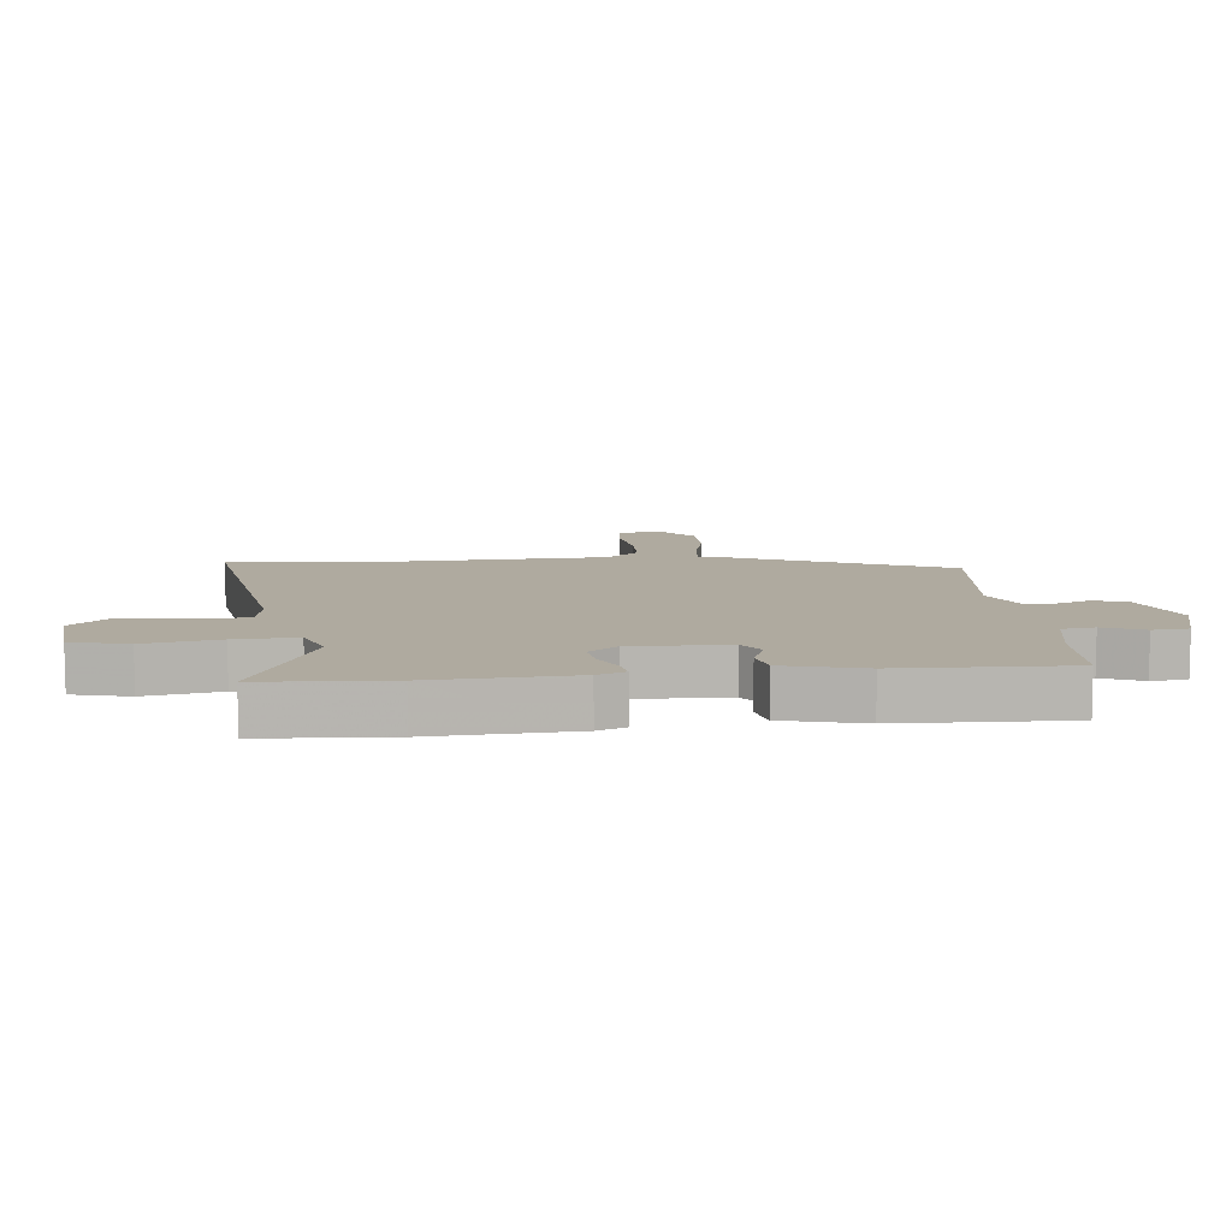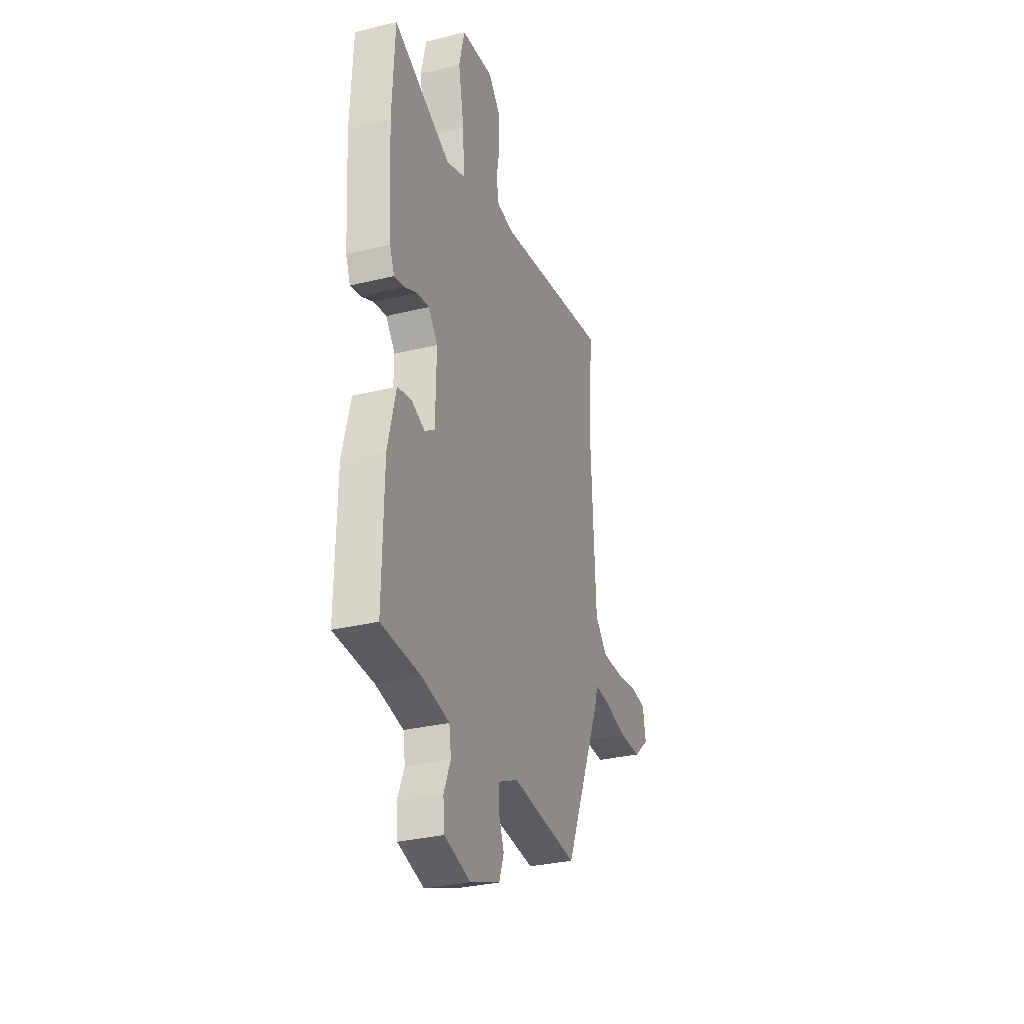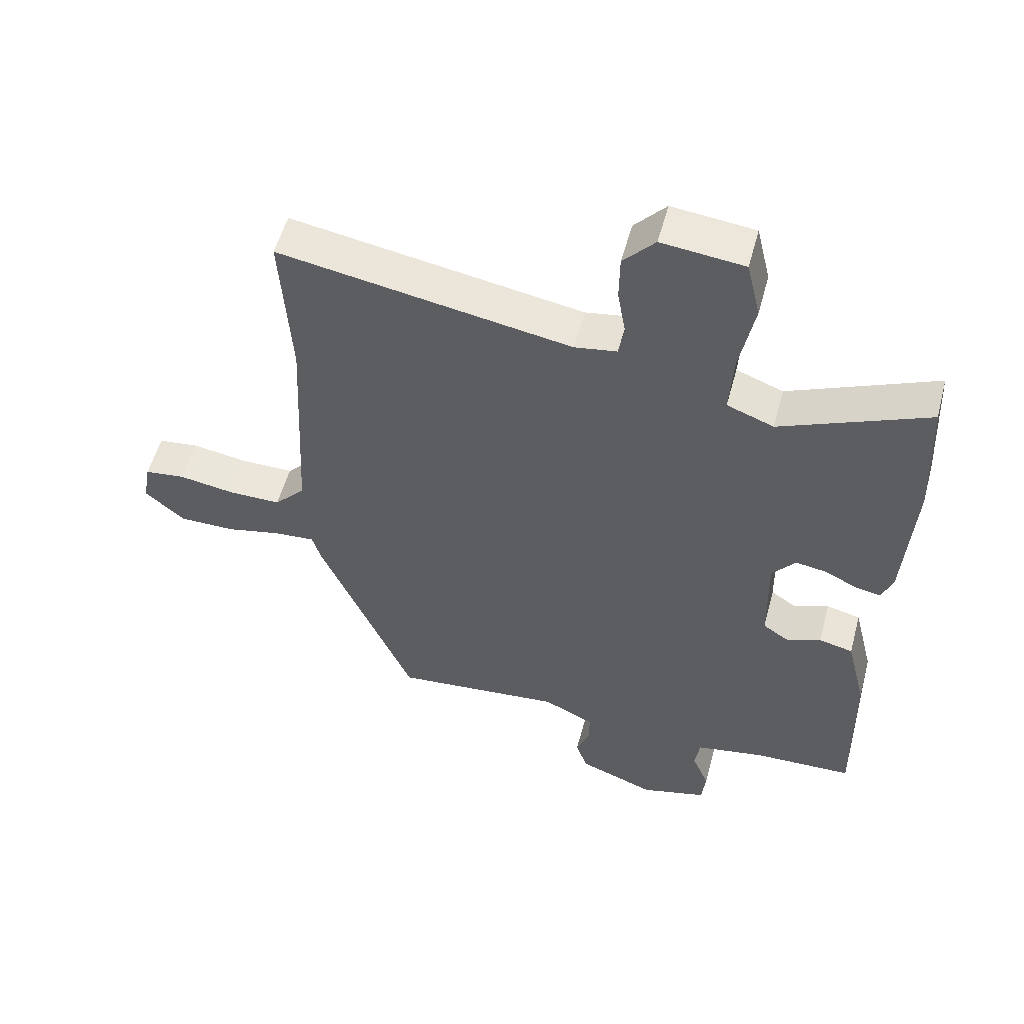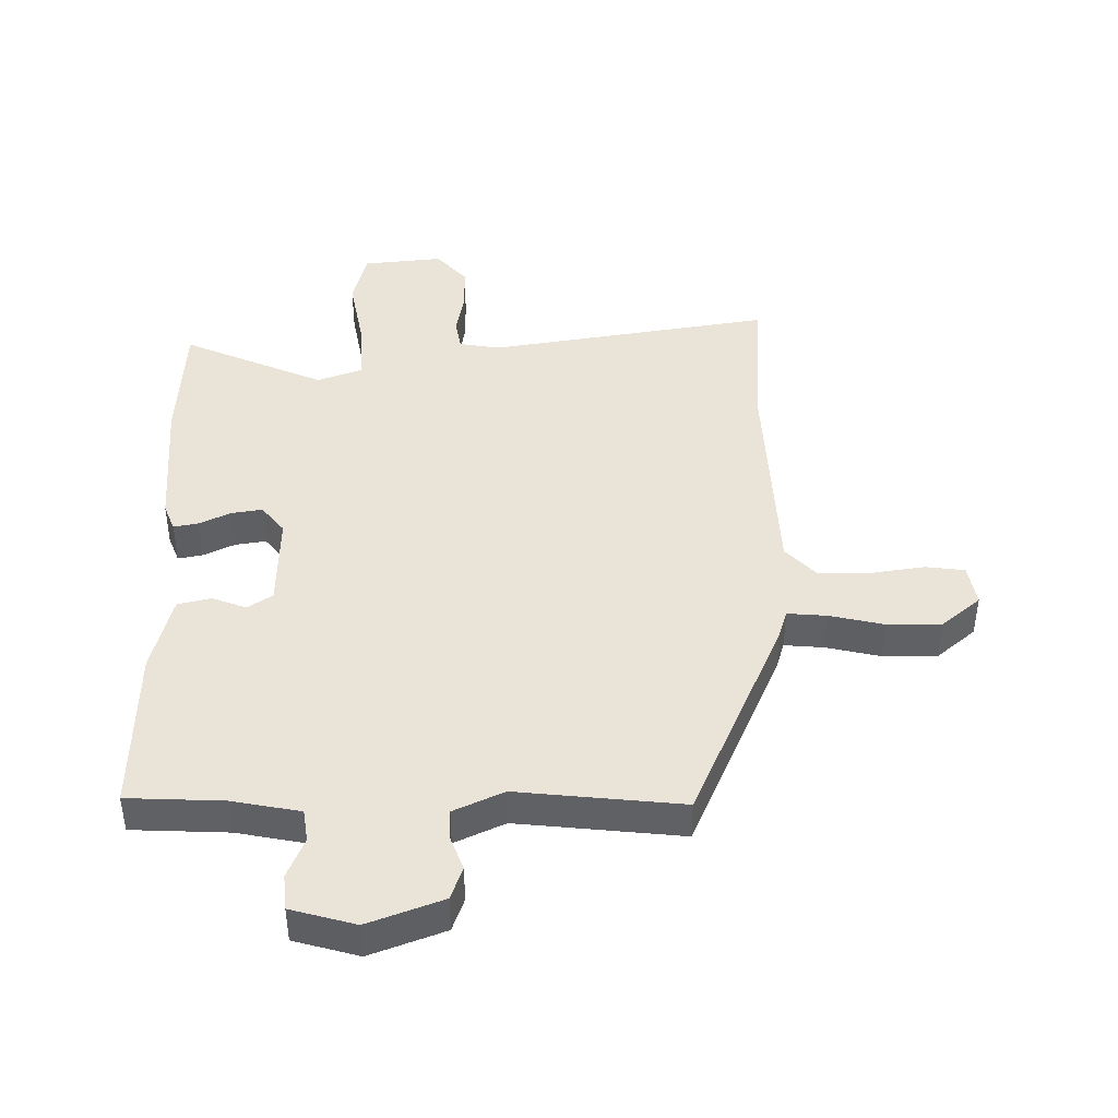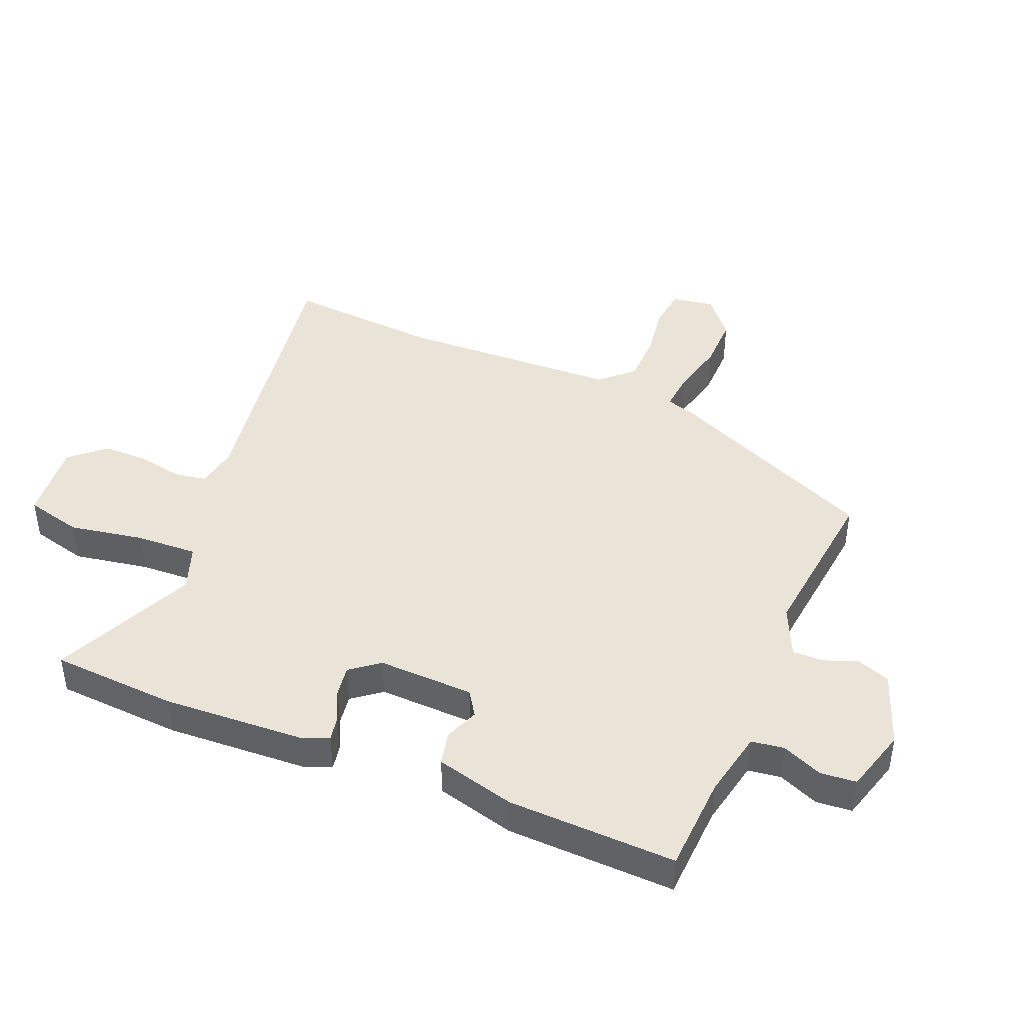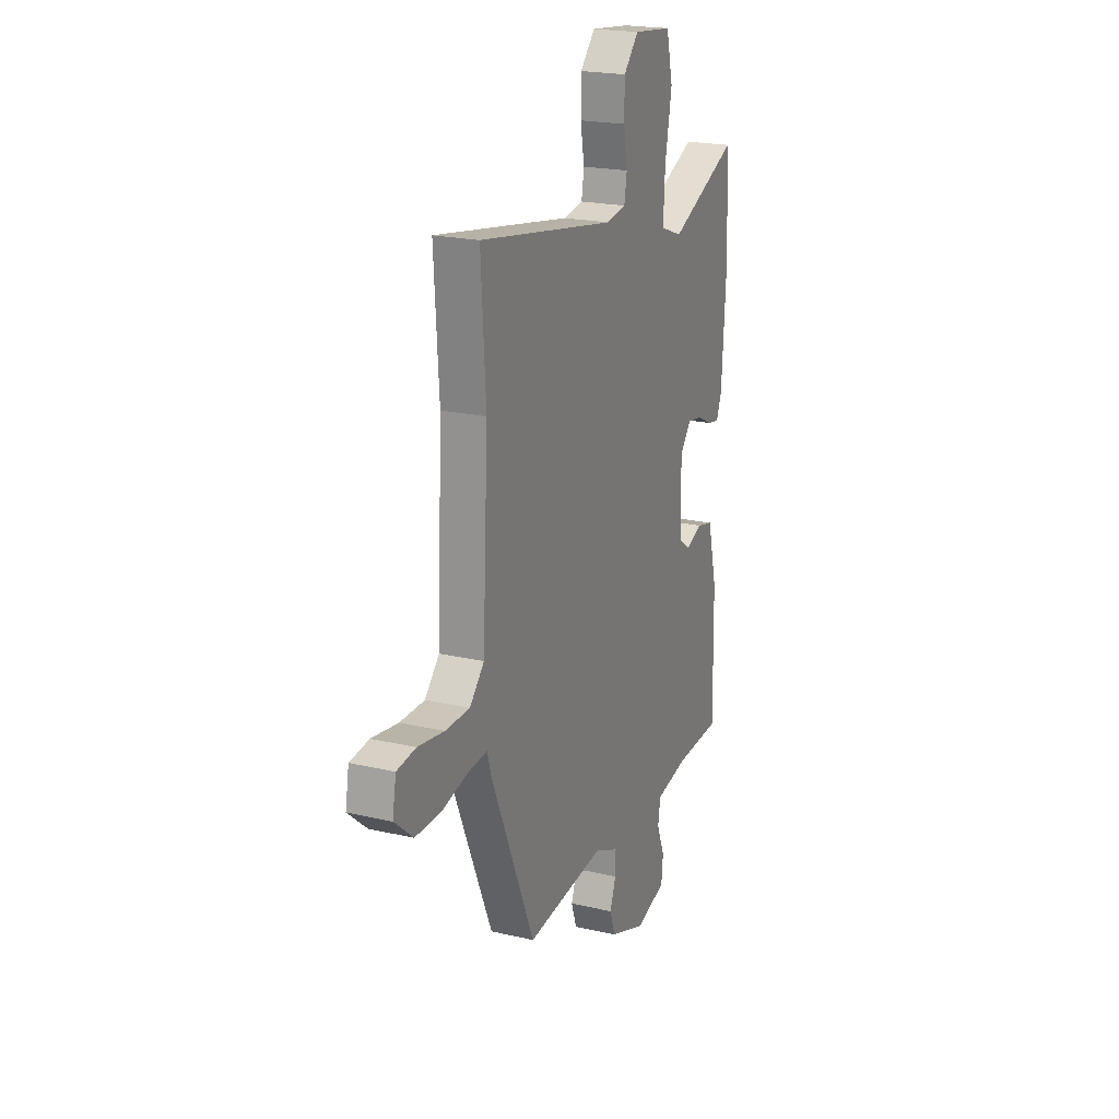
<metadata>
{"format":"obj","ext":"obj","renderer":"f3d","projection":"perspective","resolution":1024,"background":"white","views":[{"elev":9.5,"azim":84.7,"up":"+Y"},{"elev":-31.1,"azim":109.3,"up":"+Z"},{"elev":54.6,"azim":15.0,"up":"+Z"},{"elev":43.0,"azim":179.7,"up":"+Y"},{"elev":43.2,"azim":113.3,"up":"+Y"},{"elev":21.0,"azim":-67.3,"up":"+Z"}]}
</metadata>
<code>
v -0.492 0.07 0.376
v -0.508 0.07 0.626
v -0.046 0.07 0.548
v 0.021 0.07 0.559
v 0.03 0.07 0.611
v 0.017 0.07 0.684
v 0.018 0.07 0.758
v 0.068 0.07 0.813
v 0.198 0.07 0.799
v 0.22 0.07 0.707
v 0.197 0.07 0.587
v 0.191 0.07 0.487
v 0.265 0.07 0.459
v 0.497 0.07 0.56
v 0.507 0.07 0.355
v 0.492 0.07 0.127
v 0.474 0.07 0.082
v 0.434 0.07 0.09
v 0.383 0.07 0.115
v 0.333 0.07 0.123
v 0.296 0.07 0.077
v 0.299 0.07 -0.079
v 0.339 0.07 -0.106
v 0.395 0.07 -0.085
v 0.449 0.07 -0.098
v 0.481 0.07 -0.227
v 0.486 0.07 -0.5
v 0.329 0.07 -0.506
v 0.219 0.07 -0.527
v 0.211 0.07 -0.58
v 0.238 0.07 -0.646
v 0.232 0.07 -0.704
v 0.127 0.07 -0.733
v 0.006 0.07 -0.687
v -0.013 0.07 -0.633
v 0.008 0.07 -0.578
v 0.009 0.07 -0.528
v -0.072 0.07 -0.49
v -0.34 0.07 -0.517
v -0.489 0.07 -0.171
v -0.503 0.07 -0.124
v -0.567 0.07 -0.129
v -0.656 0.07 -0.149
v -0.744 0.07 -0.149
v -0.807 0.07 -0.095
v -0.795 0.07 -0.027
v -0.731 0.07 -0.019
v -0.642 0.07 -0.033
v -0.559 0.07 -0.033
v -0.51 0.07 0.019
v -0.492 0 0.376
v -0.508 0 0.626
v -0.046 0 0.548
v 0.021 0 0.559
v 0.03 0 0.611
v 0.017 0 0.684
v 0.018 0 0.758
v 0.068 0 0.813
v 0.198 0 0.799
v 0.22 0 0.707
v 0.197 0 0.587
v 0.191 0 0.487
v 0.265 0 0.459
v 0.497 0 0.56
v 0.507 0 0.355
v 0.492 0 0.127
v 0.474 0 0.082
v 0.434 0 0.09
v 0.383 0 0.115
v 0.333 0 0.123
v 0.296 0 0.077
v 0.299 0 -0.079
v 0.339 0 -0.106
v 0.395 0 -0.085
v 0.449 0 -0.098
v 0.481 0 -0.227
v 0.486 0 -0.5
v 0.329 0 -0.506
v 0.219 0 -0.527
v 0.211 0 -0.58
v 0.238 0 -0.646
v 0.232 0 -0.704
v 0.127 0 -0.733
v 0.006 0 -0.687
v -0.013 0 -0.633
v 0.008 0 -0.578
v 0.009 0 -0.528
v -0.072 0 -0.49
v -0.34 0 -0.517
v -0.489 0 -0.171
v -0.503 0 -0.124
v -0.567 0 -0.129
v -0.656 0 -0.149
v -0.744 0 -0.149
v -0.807 0 -0.095
v -0.795 0 -0.027
v -0.731 0 -0.019
v -0.642 0 -0.033
v -0.559 0 -0.033
v -0.51 0 0.019
f 46 47 48
f 45 46 48
f 44 45 48
f 43 44 48
f 42 43 48
f 41 42 48 49
f 38 39 40 41
f 41 49 50
f 38 41 50
f 37 38 50
f 34 35 36
f 33 34 36
f 32 33 36
f 31 32 36
f 30 31 36
f 29 30 36 37
f 37 50 1
f 29 37 1
f 28 29 1
f 26 27 28
f 25 26 28
f 24 25 28
f 23 24 28
f 17 18 19
f 16 17 19
f 15 16 19
f 14 15 19
f 13 14 19
f 12 13 19 20
f 9 10 11
f 8 9 11
f 7 8 11
f 6 7 11
f 5 6 11
f 4 5 11 12
f 12 20 21
f 4 12 21
f 3 4 21
f 22 23 28 1
f 3 21 22
f 2 3 22
f 1 2 22
f 98 97 96
f 98 96 95
f 98 95 94
f 98 94 93
f 98 93 92
f 99 98 92 91
f 91 90 89 88
f 100 99 91
f 100 91 88
f 100 88 87
f 86 85 84
f 86 84 83
f 86 83 82
f 86 82 81
f 86 81 80
f 87 86 80 79
f 51 100 87
f 51 87 79
f 51 79 78
f 78 77 76
f 78 76 75
f 78 75 74
f 78 74 73
f 69 68 67
f 69 67 66
f 69 66 65
f 69 65 64
f 69 64 63
f 70 69 63 62
f 61 60 59
f 61 59 58
f 61 58 57
f 61 57 56
f 61 56 55
f 62 61 55 54
f 71 70 62
f 71 62 54
f 71 54 53
f 51 78 73 72
f 72 71 53
f 72 53 52
f 72 52 51
f 1 51 52 2
f 2 52 53 3
f 3 53 54 4
f 4 54 55 5
f 5 55 56 6
f 6 56 57 7
f 7 57 58 8
f 8 58 59 9
f 9 59 60 10
f 10 60 61 11
f 11 61 62 12
f 12 62 63 13
f 13 63 64 14
f 14 64 65 15
f 15 65 66 16
f 16 66 67 17
f 17 67 68 18
f 18 68 69 19
f 19 69 70 20
f 20 70 71 21
f 21 71 72 22
f 22 72 73 23
f 23 73 74 24
f 24 74 75 25
f 25 75 76 26
f 26 76 77 27
f 27 77 78 28
f 28 78 79 29
f 29 79 80 30
f 30 80 81 31
f 31 81 82 32
f 32 82 83 33
f 33 83 84 34
f 34 84 85 35
f 35 85 86 36
f 36 86 87 37
f 37 87 88 38
f 38 88 89 39
f 39 89 90 40
f 40 90 91 41
f 41 91 92 42
f 42 92 93 43
f 43 93 94 44
f 44 94 95 45
f 45 95 96 46
f 46 96 97 47
f 47 97 98 48
f 48 98 99 49
f 49 99 100 50
f 50 100 51 1

</code>
